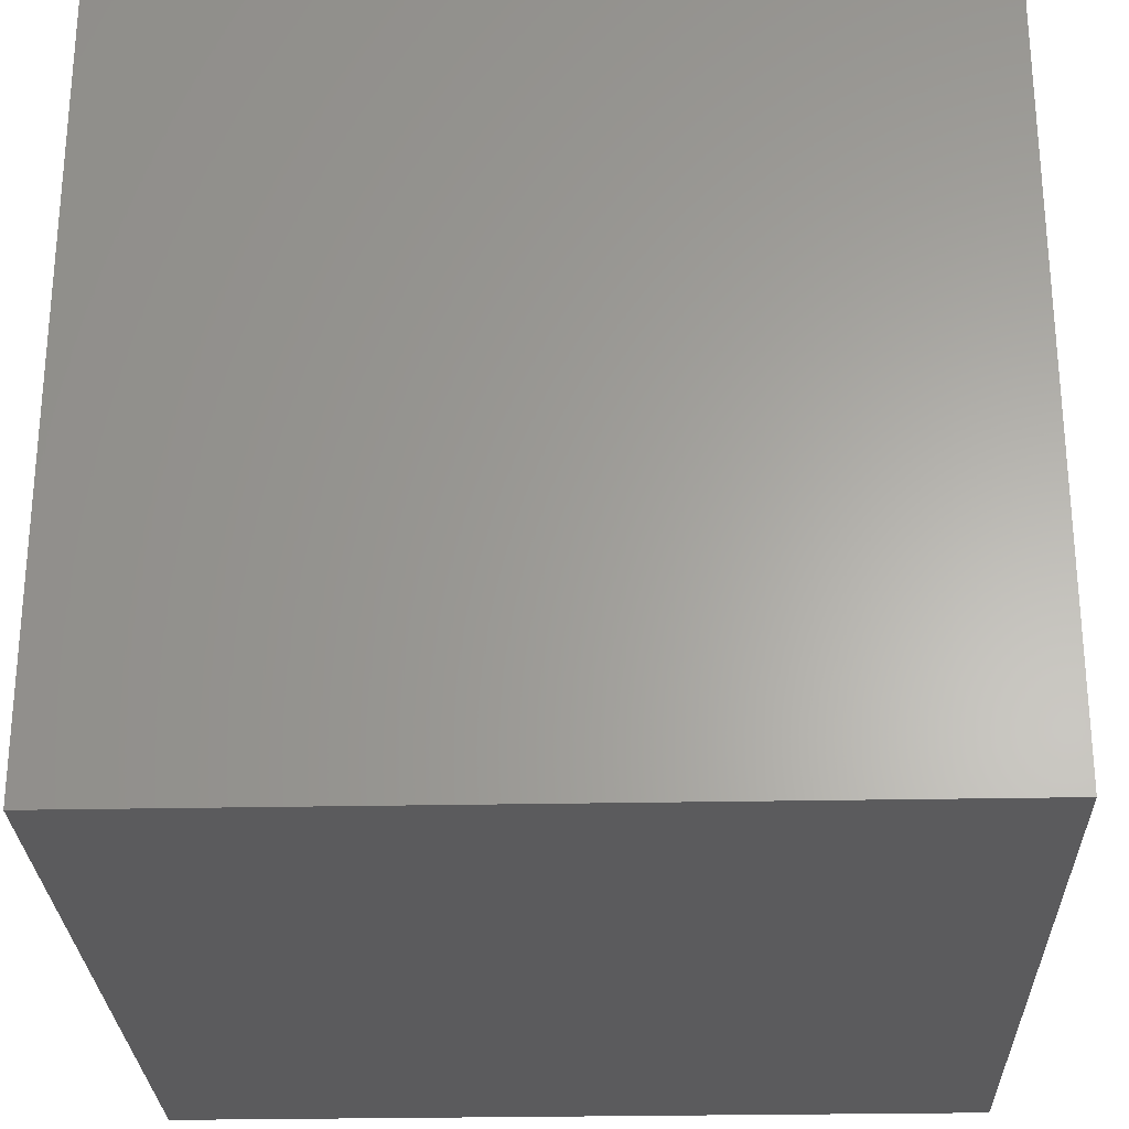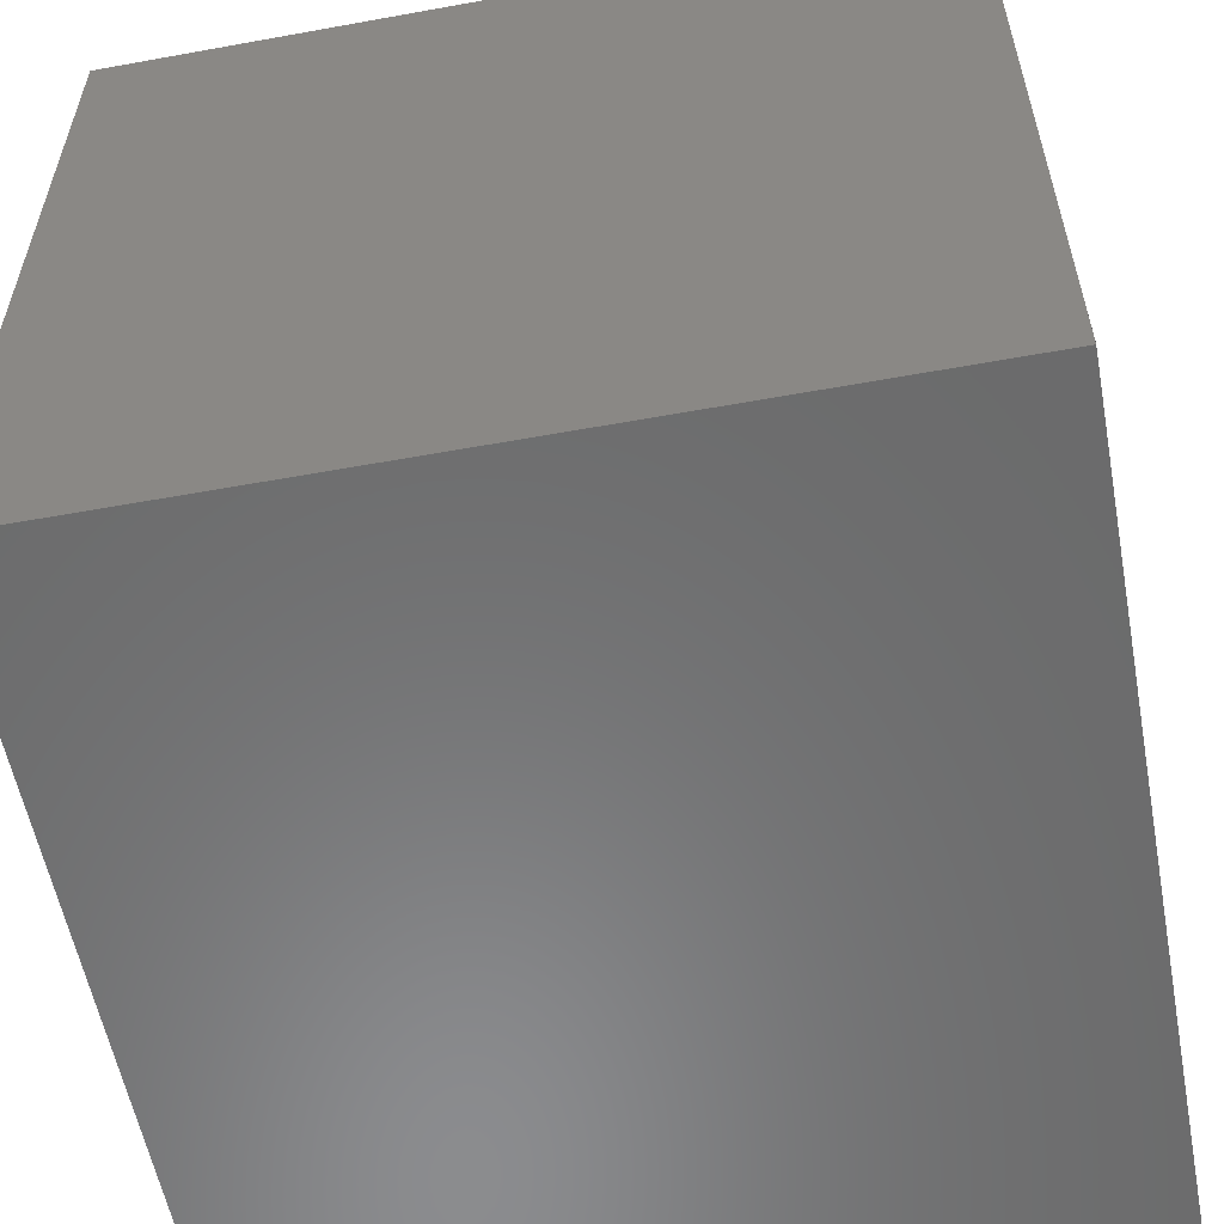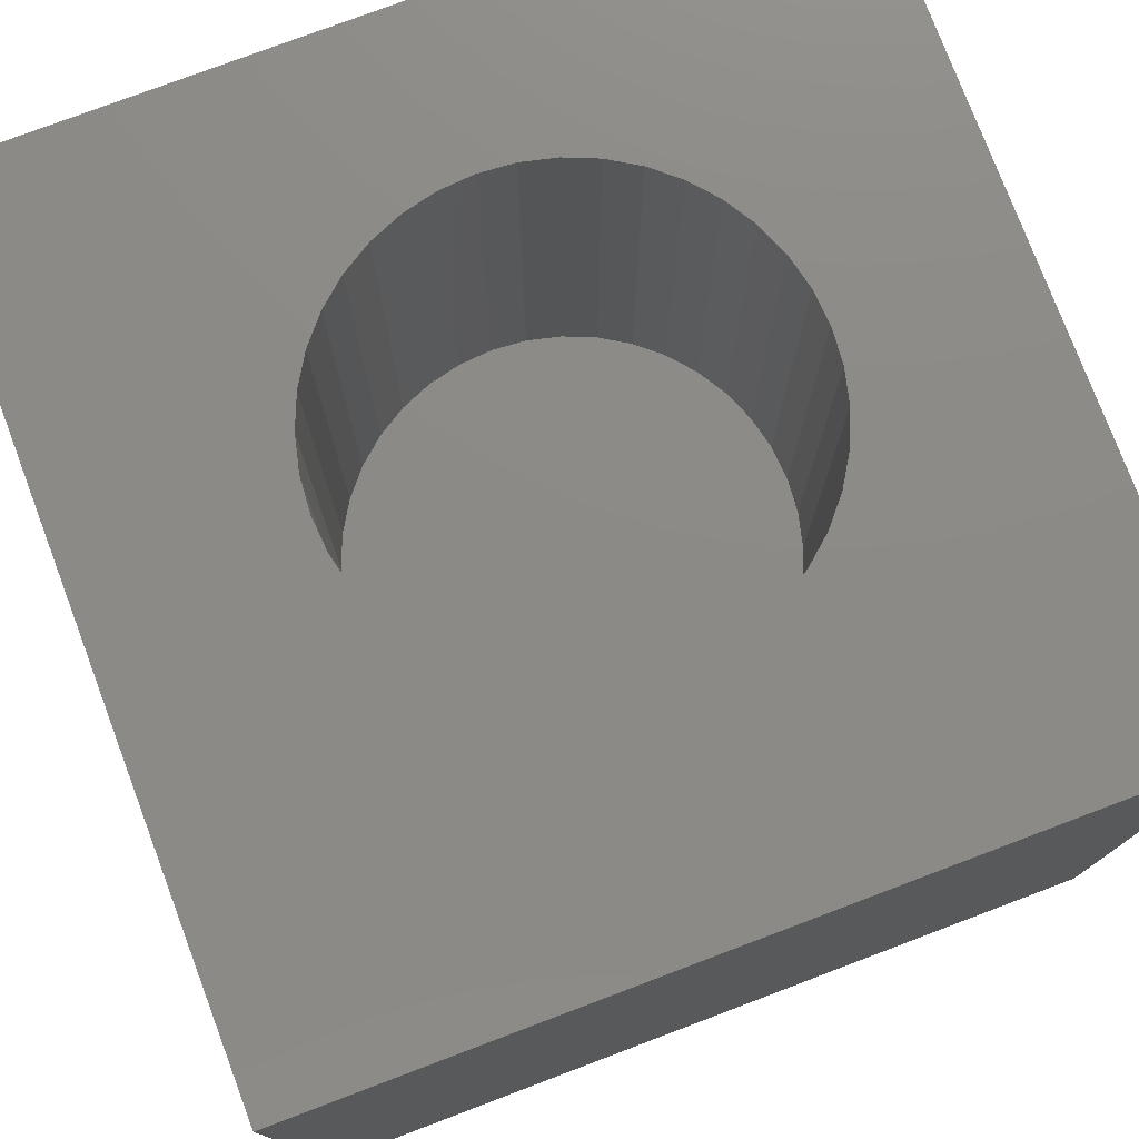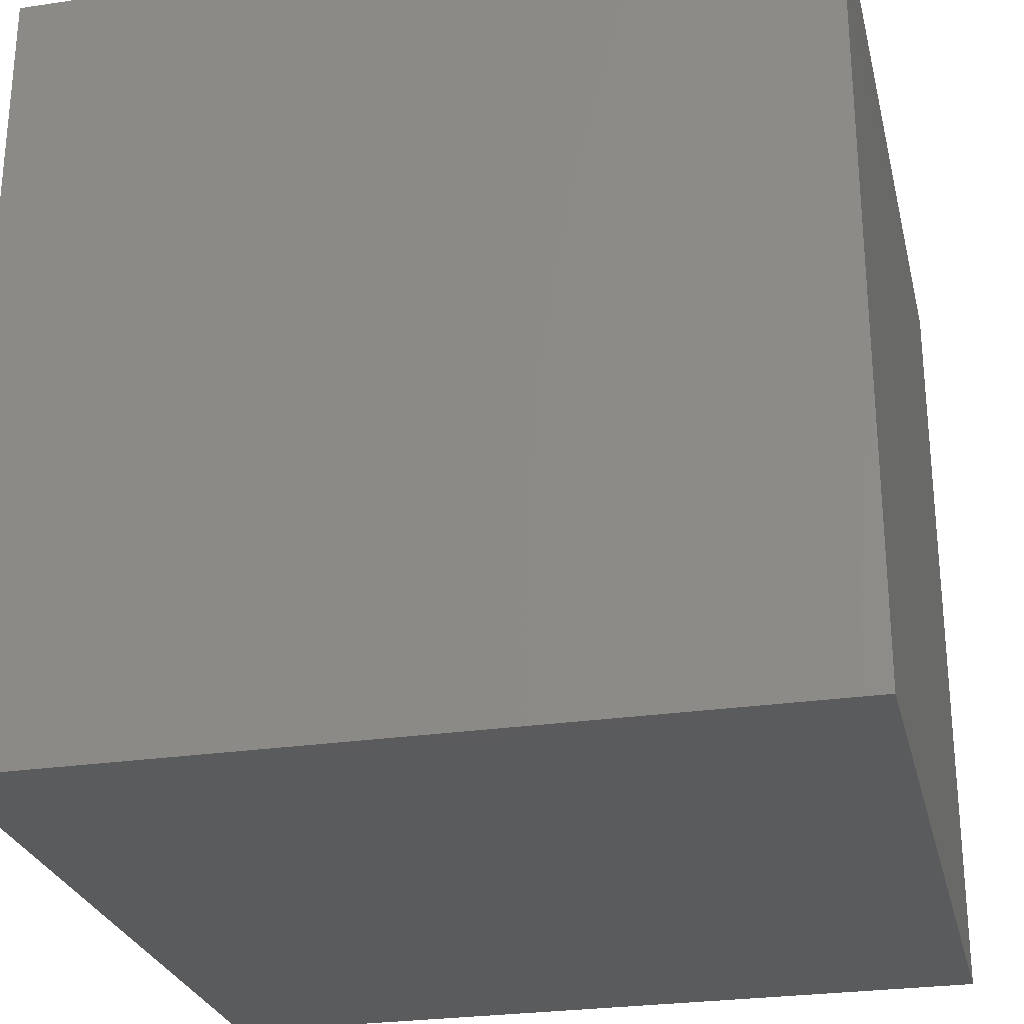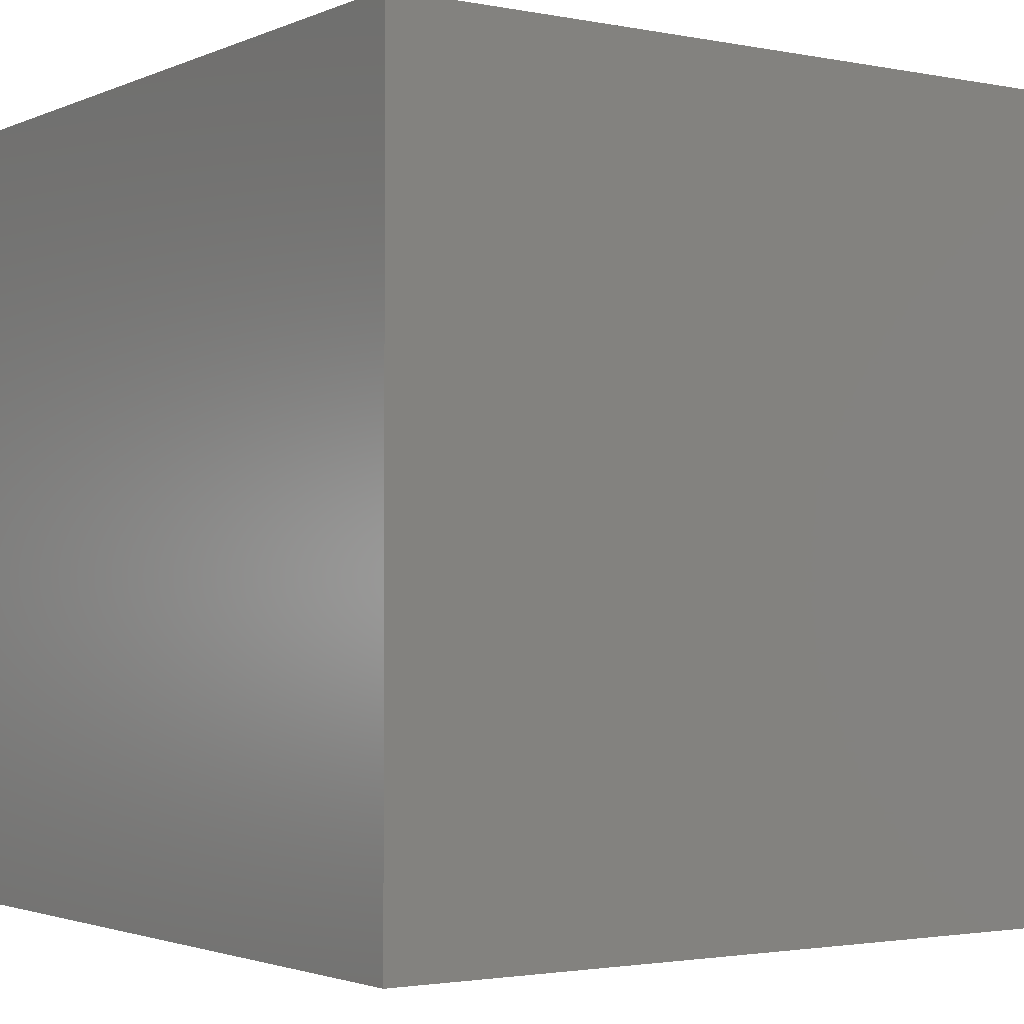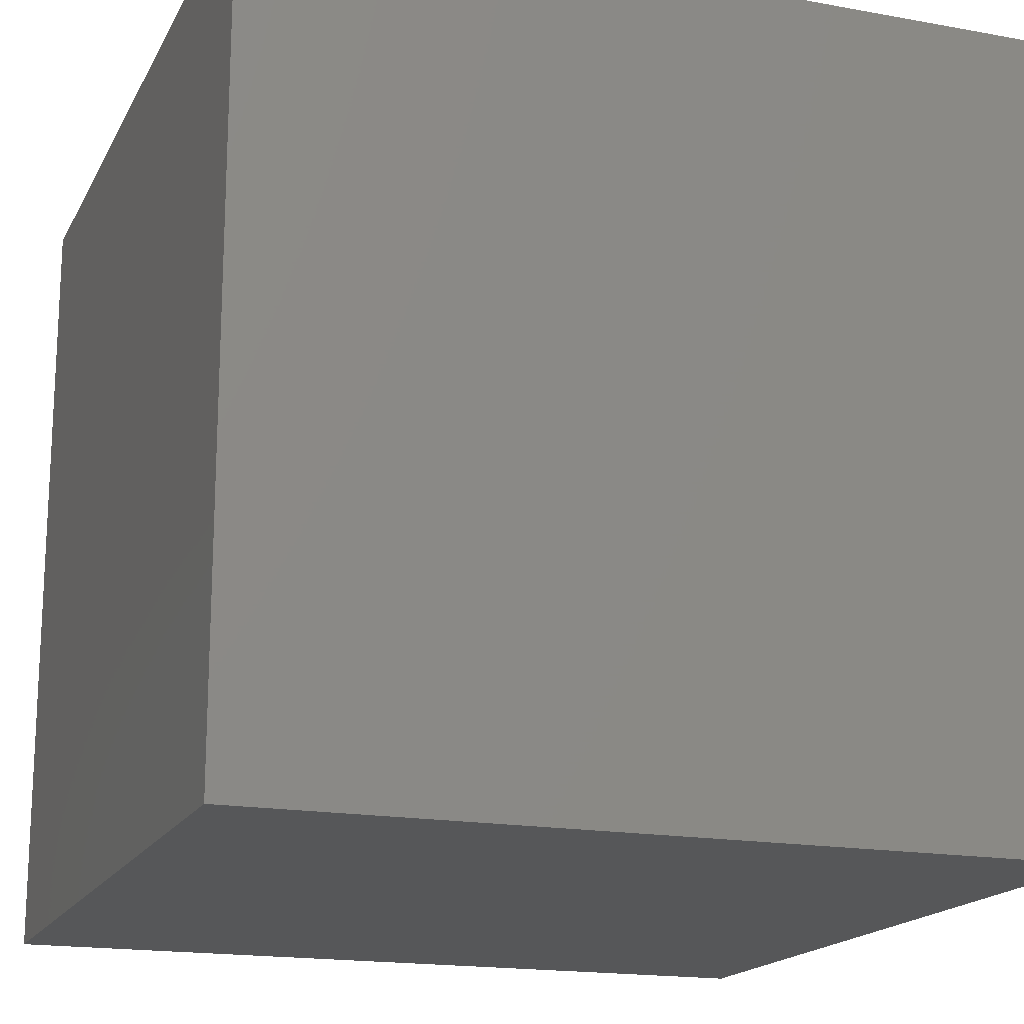
<metadata>
{"format":"stl","ext":"stl","renderer":"f3d","projection":"perspective","resolution":1024,"background":"white","views":[{"elev":-27.0,"azim":-178.2,"up":"+Z"},{"elev":-57.2,"azim":-169.3,"up":"+Y"},{"elev":77.2,"azim":159.3,"up":"+Z"},{"elev":-26.7,"azim":13.1,"up":"+Z"},{"elev":-2.2,"azim":-34.6,"up":"+Z"},{"elev":-17.5,"azim":160.1,"up":"+Z"}]}
</metadata>
<code>
# stl→obj: 88 verts, 172 faces
v 0 10 10
v 0 10 0
v 0 0 10
v 0 0 0
v 3.257 6.863 10
v 3.618 7.085 10
v 4.01 7.247 10
v 10 0 10
v 6.071 2.271 10
v 5.679 2.109 10
v 7.513 4.255 10
v 7.414 3.843 10
v 7.251 3.452 10
v 7.03 3.09 10
v 6.755 2.768 10
v 6.432 2.493 10
v 5.267 2.01 10
v 4.845 1.977 10
v 4.422 2.01 10
v 4.01 2.109 10
v 4.422 7.346 10
v 4.845 7.379 10
v 10 10 10
v 5.267 7.346 10
v 5.679 7.247 10
v 7.251 5.904 10
v 7.03 6.266 10
v 6.755 6.588 10
v 7.414 5.513 10
v 7.513 5.101 10
v 7.546 4.678 10
v 3.618 2.271 10
v 3.257 2.493 10
v 2.935 2.768 10
v 2.276 5.513 10
v 2.438 5.904 10
v 6.071 7.085 10
v 6.432 6.863 10
v 2.659 3.09 10
v 2.438 3.452 10
v 2.276 3.843 10
v 2.659 6.266 10
v 2.935 6.588 10
v 2.177 4.255 10
v 2.144 4.678 10
v 2.177 5.101 10
v 10 10 0
v 10 0 0
v 7.513 4.255 4.056
v 7.546 4.678 4.056
v 7.513 5.101 4.056
v 7.414 5.513 4.056
v 7.251 5.904 4.056
v 7.03 6.266 4.056
v 6.755 6.588 4.056
v 6.432 6.863 4.056
v 6.071 7.085 4.056
v 5.679 7.247 4.056
v 5.267 7.346 4.056
v 4.845 7.379 4.056
v 4.422 7.346 4.056
v 4.01 7.247 4.056
v 3.618 7.085 4.056
v 3.257 6.863 4.056
v 2.935 6.588 4.056
v 2.659 6.266 4.056
v 2.438 5.904 4.056
v 2.276 5.513 4.056
v 2.177 5.101 4.056
v 2.144 4.678 4.056
v 2.177 4.255 4.056
v 2.276 3.843 4.056
v 2.438 3.452 4.056
v 2.659 3.09 4.056
v 2.935 2.768 4.056
v 3.257 2.493 4.056
v 3.618 2.271 4.056
v 4.01 2.109 4.056
v 4.422 2.01 4.056
v 4.845 1.977 4.056
v 5.267 2.01 4.056
v 5.679 2.109 4.056
v 6.071 2.271 4.056
v 6.432 2.493 4.056
v 6.755 2.768 4.056
v 7.03 3.09 4.056
v 7.251 3.452 4.056
v 7.414 3.843 4.056
f 1 2 3
f 3 2 4
f 5 6 1
f 1 6 7
f 8 9 10
f 11 12 8
f 8 12 13
f 8 13 14
f 14 15 8
f 8 15 16
f 8 16 9
f 10 17 8
f 8 17 18
f 8 18 3
f 3 18 19
f 3 19 20
f 7 21 1
f 1 21 22
f 1 22 23
f 23 22 24
f 23 24 25
f 26 23 27
f 27 23 28
f 26 29 23
f 23 29 30
f 23 30 8
f 8 30 31
f 8 31 11
f 20 32 3
f 3 32 33
f 3 33 34
f 35 36 1
f 25 37 23
f 23 37 38
f 23 38 28
f 34 39 3
f 3 39 40
f 3 40 41
f 36 42 1
f 1 42 43
f 1 43 5
f 41 44 3
f 3 44 45
f 3 45 1
f 1 45 46
f 1 46 35
f 47 23 48
f 48 23 8
f 2 47 4
f 4 47 48
f 23 47 1
f 1 47 2
f 48 8 4
f 4 8 3
f 49 31 50
f 50 31 30
f 50 30 51
f 51 30 29
f 51 29 52
f 52 29 26
f 52 26 53
f 53 26 27
f 53 27 54
f 54 27 28
f 54 28 55
f 55 28 38
f 55 38 56
f 56 38 37
f 56 37 57
f 57 37 25
f 57 25 58
f 58 25 24
f 58 24 59
f 59 24 22
f 59 22 60
f 60 22 21
f 60 21 61
f 61 21 7
f 61 7 62
f 62 7 6
f 62 6 63
f 63 6 5
f 63 5 64
f 64 5 43
f 64 43 65
f 65 43 42
f 65 42 66
f 66 42 36
f 66 36 67
f 67 36 35
f 67 35 68
f 68 35 46
f 68 46 69
f 69 46 45
f 69 45 70
f 70 45 44
f 70 44 71
f 71 44 41
f 71 41 72
f 72 41 40
f 72 40 73
f 73 40 39
f 73 39 74
f 74 39 34
f 74 34 75
f 75 34 33
f 75 33 76
f 76 33 32
f 76 32 77
f 77 32 20
f 77 20 78
f 78 20 19
f 78 19 79
f 79 19 18
f 79 18 80
f 80 18 17
f 80 17 81
f 81 17 10
f 81 10 82
f 82 10 9
f 82 9 83
f 83 9 16
f 83 16 84
f 84 16 15
f 84 15 85
f 85 15 14
f 85 14 86
f 86 14 13
f 86 13 87
f 87 13 12
f 87 12 88
f 88 12 11
f 88 11 49
f 49 11 31
f 83 84 64
f 64 84 85
f 64 85 86
f 86 87 64
f 64 87 88
f 64 88 49
f 49 50 64
f 64 50 51
f 64 51 52
f 65 72 64
f 64 72 73
f 64 73 74
f 74 75 64
f 64 75 76
f 64 76 77
f 60 61 54
f 54 61 62
f 65 66 72
f 72 66 67
f 72 67 68
f 77 78 64
f 64 78 79
f 64 79 80
f 52 53 64
f 64 53 54
f 64 54 63
f 63 54 62
f 68 69 72
f 72 69 70
f 72 70 71
f 80 81 64
f 64 81 82
f 64 82 83
f 57 54 56
f 56 54 55
f 57 58 54
f 54 58 59
f 54 59 60

</code>
